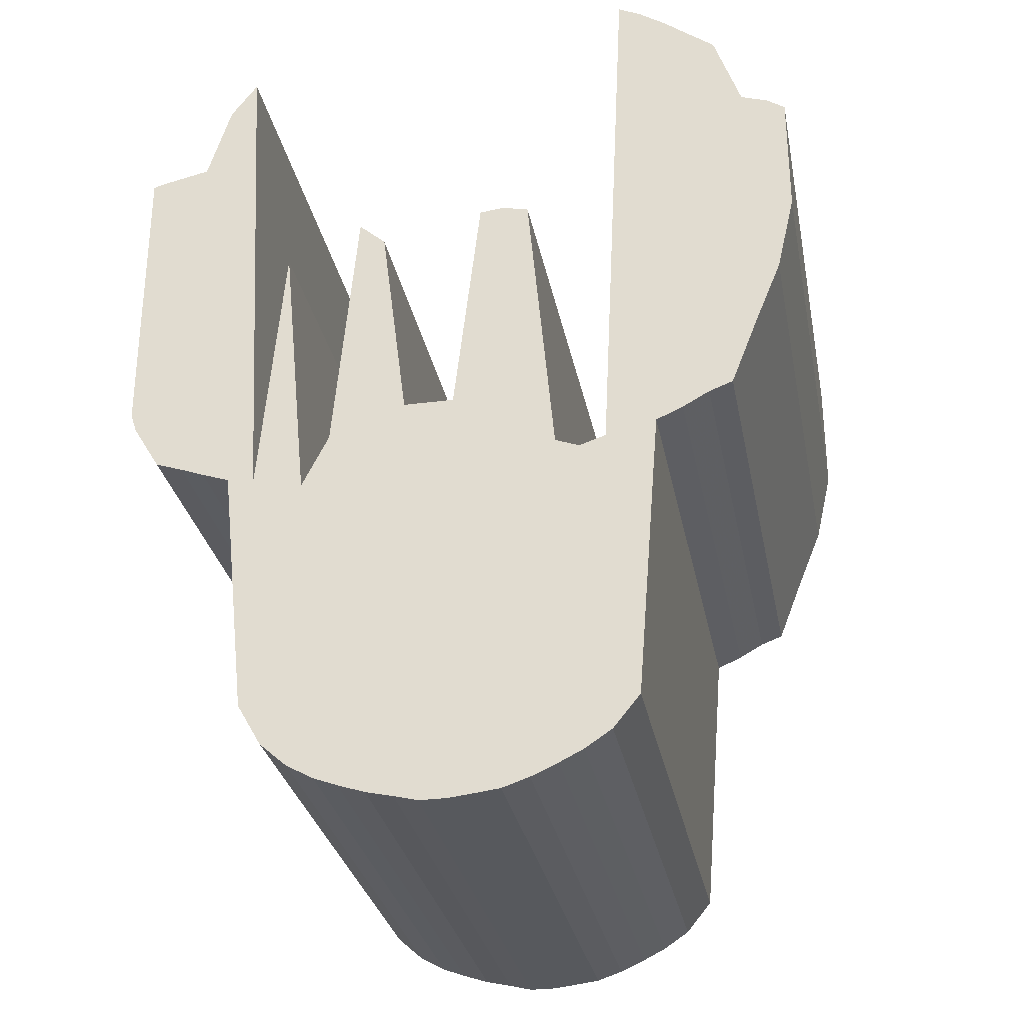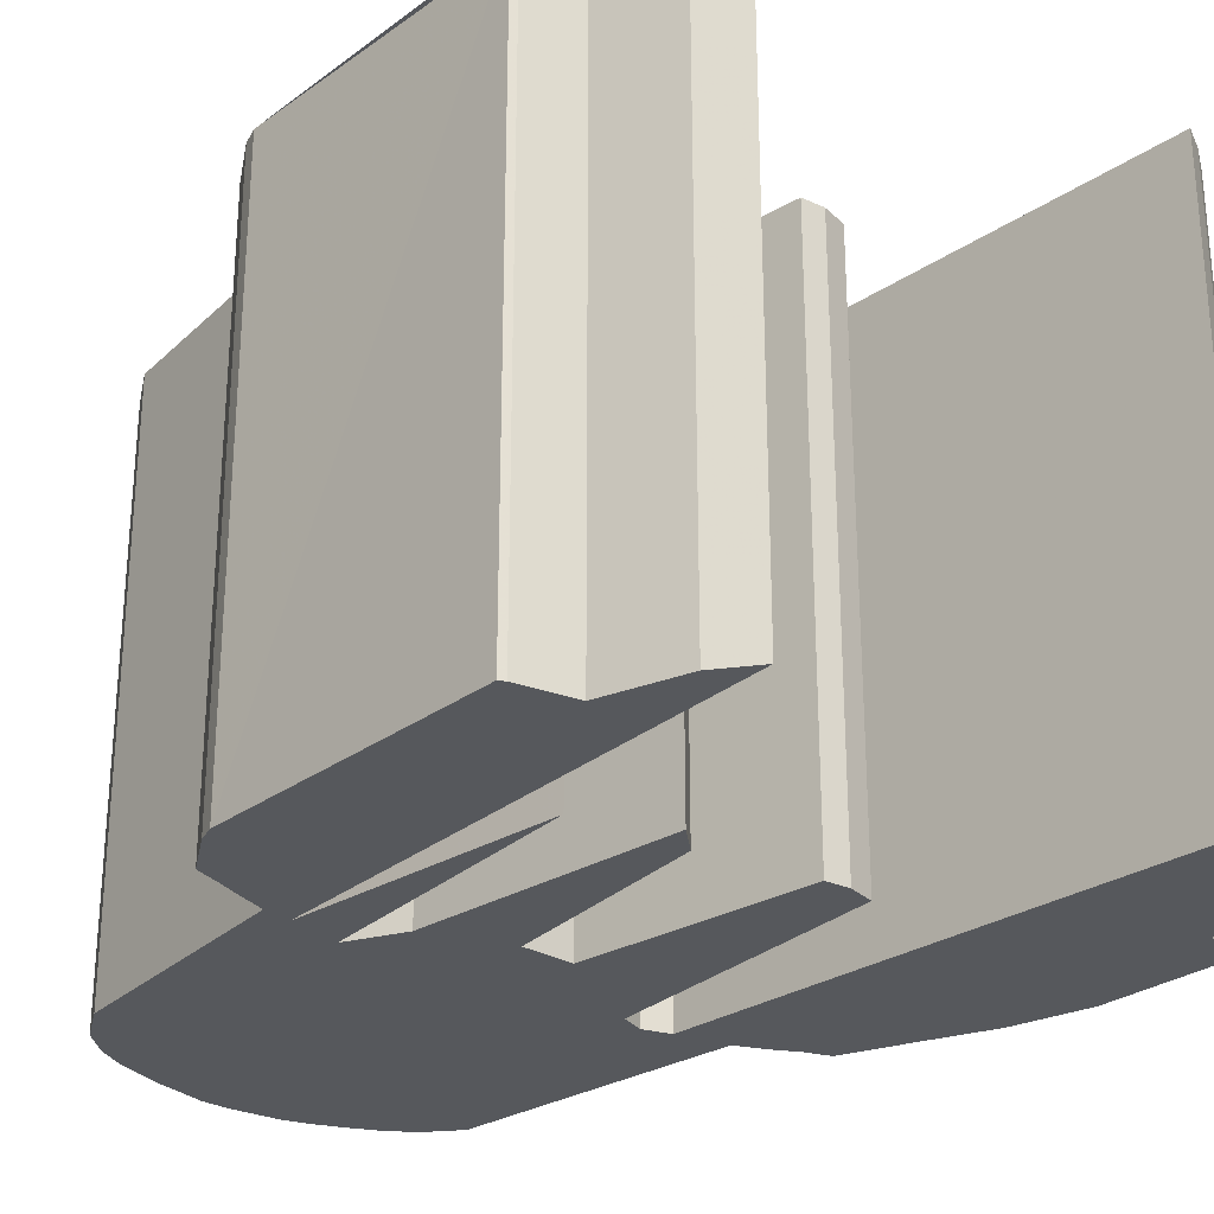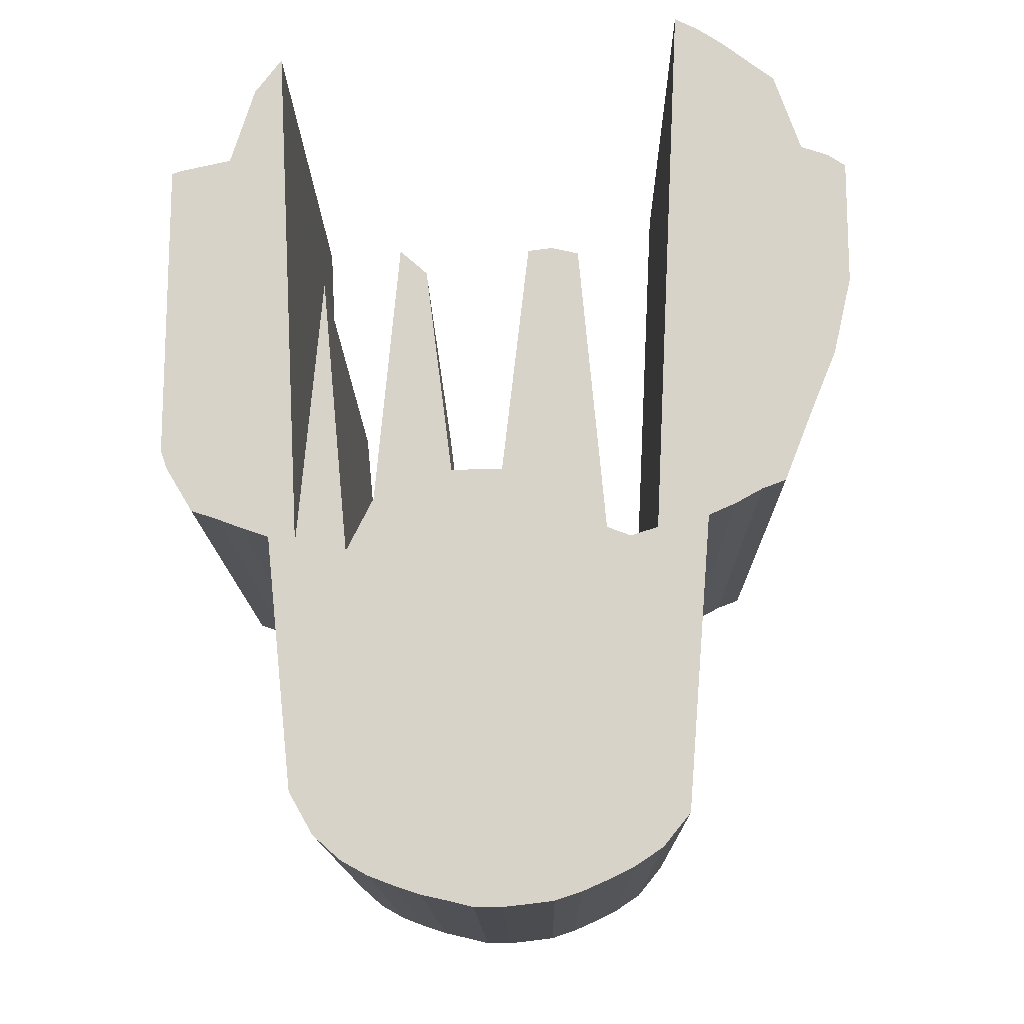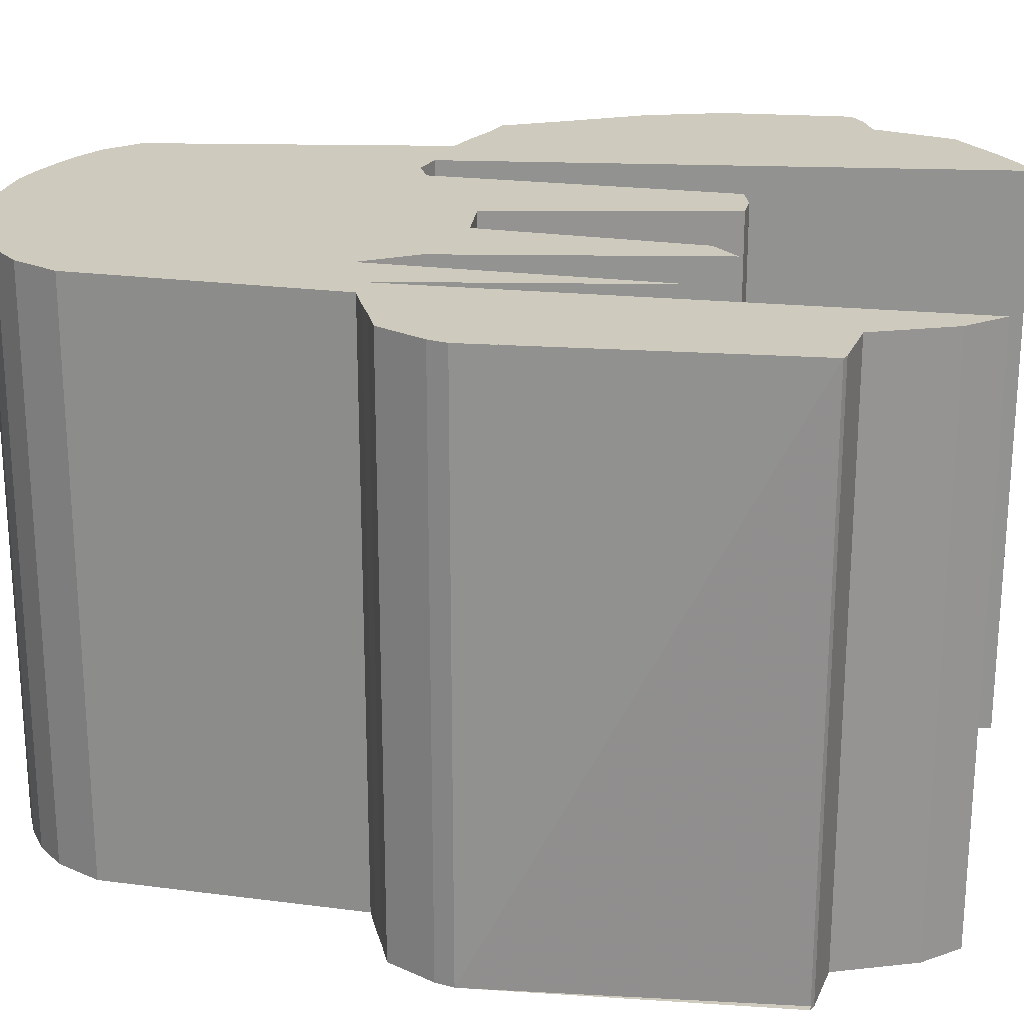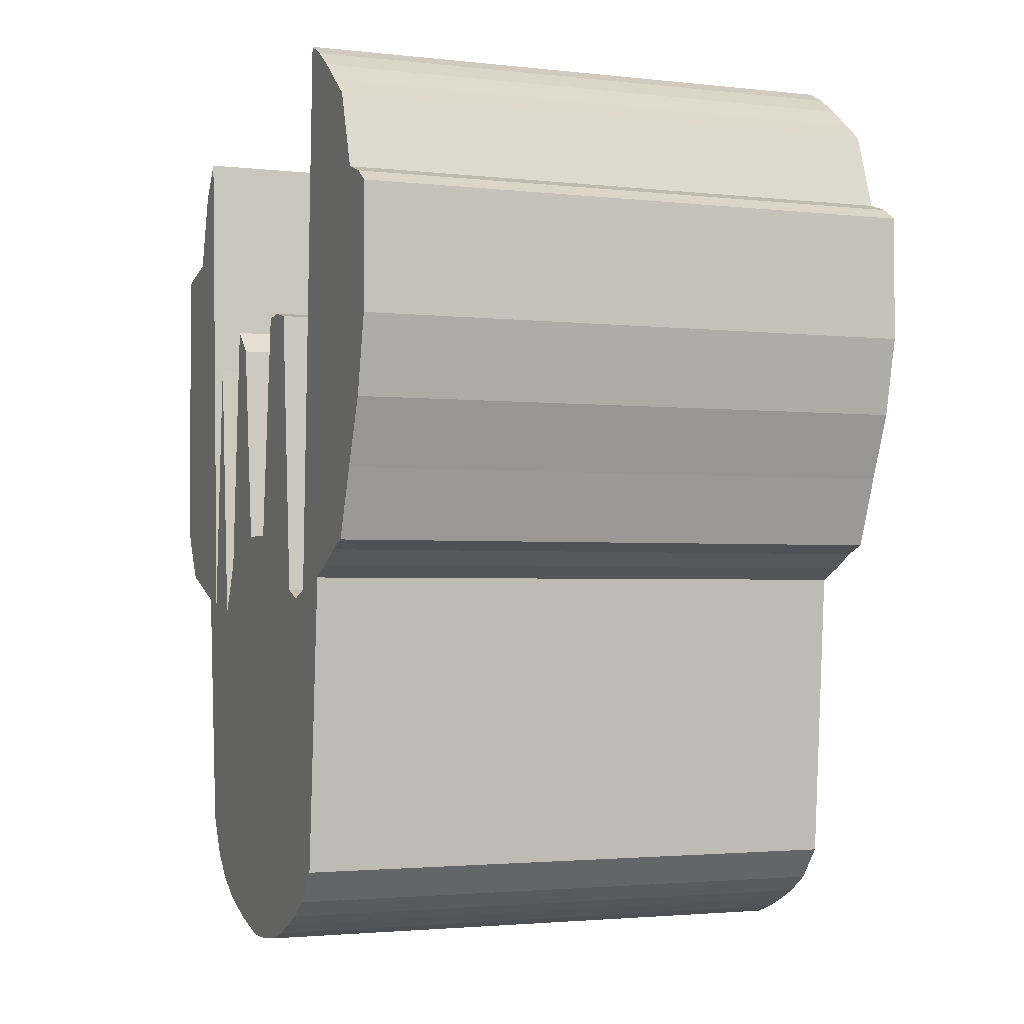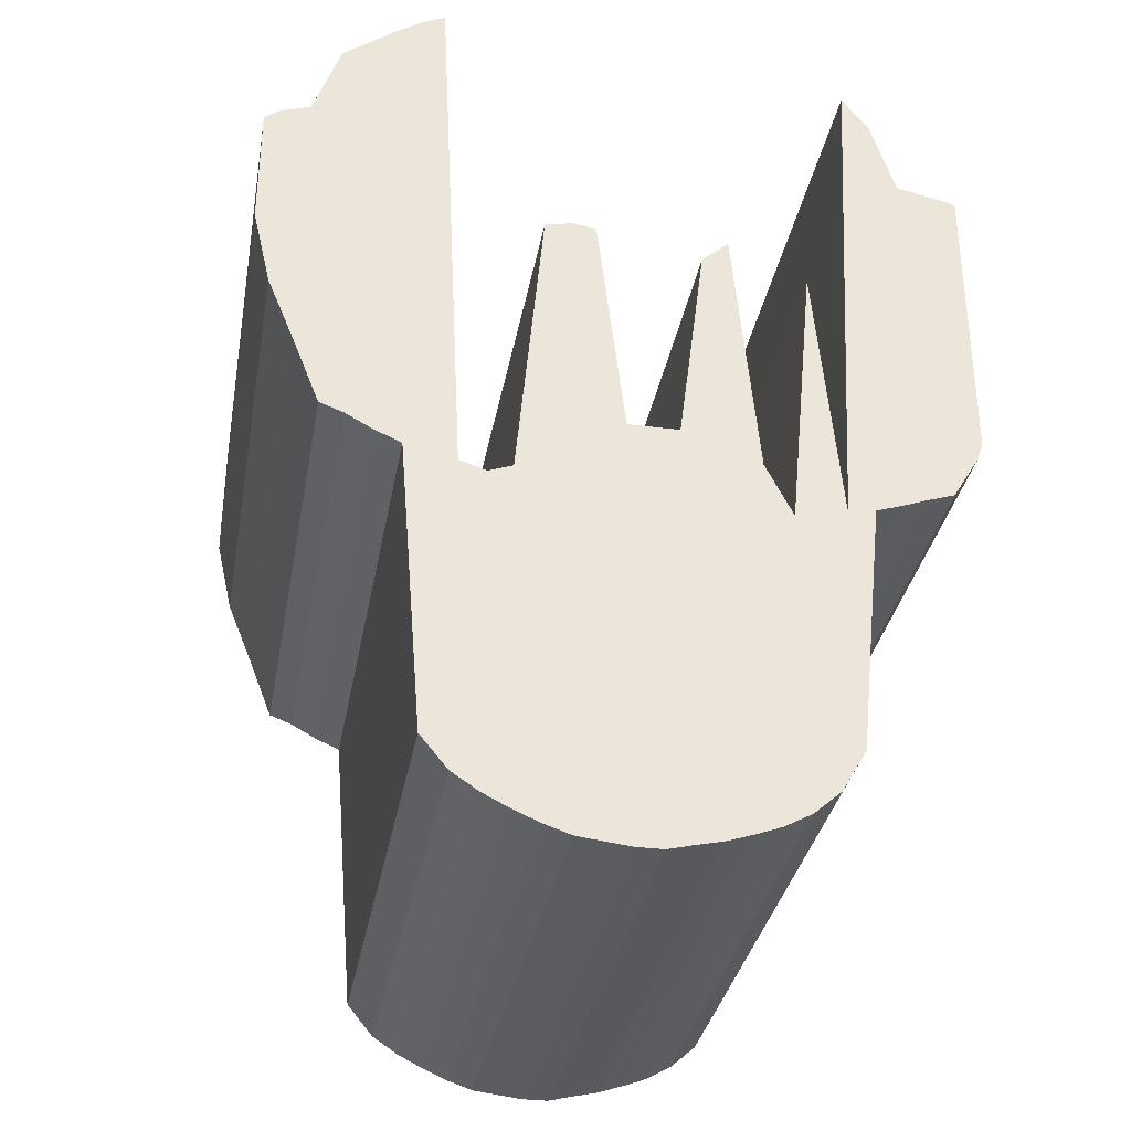
<metadata>
{"format":"obj","ext":"obj","renderer":"f3d","projection":"perspective","resolution":1024,"background":"white","views":[{"elev":-29.7,"azim":-169.2,"up":"+Y"},{"elev":-27.9,"azim":138.2,"up":"+Z"},{"elev":-14.4,"azim":-179.2,"up":"+Y"},{"elev":23.2,"azim":96.5,"up":"+Z"},{"elev":-2.4,"azim":-111.6,"up":"+Y"},{"elev":-33.3,"azim":-10.1,"up":"+Y"}]}
</metadata>
<code>
v 277 301 0
v 277 343 0
v 283 275 0
v 283 347 0
v 292 253 0
v 292 350 0
v 301 230 0
v 301 376 0
v 309 227 0
v 309 382 0
v 318 222 0
v 318 389 0
v 327 218 0
v 327 395 0
v 335 119 0
v 335 399 0
v 344 108 0
v 344 214 0
v 353 102 0
v 353 211 0
v 361 98 0
v 361 214 0
v 370 94 0
v 370 311 0
v 379 91 0
v 379 313 0
v 387 90 0
v 387 312 0
v 396 89 0
v 396 234 0
v 405 89 0
v 405 234 0
v 413 91 0
v 413 234 0
v 422 93 0
v 422 304 0
v 431 96 0
v 431 312 0
v 439 99 0
v 439 224 0
v 448 104 0
v 448 206 0
v 457 112 0
v 457 300 0
v 465 126 0
v 465 209 0
v 474 211 0
v 474 384 0
v 483 214 0
v 483 372 0
v 491 217 0
v 491 346 0
v 500 220 0
v 500 344 0
v 509 235 0
v 509 342 0
v 511 241 0
v 511 341 0
v 277 301 193
v 277 343 193
v 283 275 193
v 283 347 193
v 292 253 193
v 292 350 193
v 301 230 193
v 301 376 193
v 309 227 193
v 309 382 193
v 318 222 193
v 318 389 193
v 327 218 193
v 327 395 193
v 335 119 193
v 335 399 193
v 344 108 193
v 344 214 193
v 353 102 193
v 353 211 193
v 361 98 193
v 361 214 193
v 370 94 193
v 370 311 193
v 379 91 193
v 379 313 193
v 387 90 193
v 387 312 193
v 396 89 193
v 396 234 193
v 405 89 193
v 405 234 193
v 413 91 193
v 413 234 193
v 422 93 193
v 422 304 193
v 431 96 193
v 431 312 193
v 439 99 193
v 439 224 193
v 448 104 193
v 448 206 193
v 457 112 193
v 457 300 193
v 465 126 193
v 465 209 193
v 474 211 193
v 474 384 193
v 483 214 193
v 483 372 193
v 491 217 193
v 491 346 193
v 500 220 193
v 500 344 193
v 509 235 193
v 509 342 193
v 511 241 193
v 511 341 193
f 1 2 3
f 2 3 4
f 3 4 5
f 4 5 6
f 5 6 7
f 6 7 8
f 7 8 9
f 8 9 10
f 9 10 11
f 10 11 12
f 11 12 13
f 12 13 14
f 13 14 15
f 14 15 16
f 15 16 17
f 16 17 18
f 17 18 19
f 18 19 20
f 19 20 21
f 20 21 22
f 21 22 23
f 22 23 24
f 23 24 25
f 24 25 26
f 25 26 27
f 26 27 28
f 27 28 29
f 28 29 30
f 29 30 31
f 30 31 32
f 31 32 33
f 32 33 34
f 33 34 35
f 34 35 36
f 35 36 37
f 36 37 38
f 37 38 39
f 38 39 40
f 39 40 41
f 40 41 42
f 41 42 43
f 42 43 44
f 43 44 45
f 44 45 46
f 45 46 47
f 46 47 48
f 47 48 49
f 48 49 50
f 49 50 51
f 50 51 52
f 51 52 53
f 52 53 54
f 53 54 55
f 54 55 56
f 55 56 57
f 56 57 58
f 59 60 61
f 60 61 62
f 61 62 63
f 62 63 64
f 63 64 65
f 64 65 66
f 65 66 67
f 66 67 68
f 67 68 69
f 68 69 70
f 69 70 71
f 70 71 72
f 71 72 73
f 72 73 74
f 73 74 75
f 74 75 76
f 75 76 77
f 76 77 78
f 77 78 79
f 78 79 80
f 79 80 81
f 80 81 82
f 81 82 83
f 82 83 84
f 83 84 85
f 84 85 86
f 85 86 87
f 86 87 88
f 87 88 89
f 88 89 90
f 89 90 91
f 90 91 92
f 91 92 93
f 92 93 94
f 93 94 95
f 94 95 96
f 95 96 97
f 96 97 98
f 97 98 99
f 98 99 100
f 99 100 101
f 100 101 102
f 101 102 103
f 102 103 104
f 103 104 105
f 104 105 106
f 105 106 107
f 106 107 108
f 107 108 109
f 108 109 110
f 109 110 111
f 110 111 112
f 111 112 113
f 112 113 114
f 113 114 115
f 114 115 116
f 1 3 59
f 59 61 3
f 2 4 60
f 60 62 4
f 3 5 61
f 61 63 5
f 4 6 62
f 62 64 6
f 5 7 63
f 63 65 7
f 6 8 64
f 64 66 8
f 7 9 65
f 65 67 9
f 8 10 66
f 66 68 10
f 9 11 67
f 67 69 11
f 10 12 68
f 68 70 12
f 11 13 69
f 69 71 13
f 12 14 70
f 70 72 14
f 13 15 71
f 71 73 15
f 14 16 72
f 72 74 16
f 15 17 73
f 73 75 17
f 16 18 74
f 74 76 18
f 17 19 75
f 75 77 19
f 18 20 76
f 76 78 20
f 19 21 77
f 77 79 21
f 20 22 78
f 78 80 22
f 21 23 79
f 79 81 23
f 22 24 80
f 80 82 24
f 23 25 81
f 81 83 25
f 24 26 82
f 82 84 26
f 25 27 83
f 83 85 27
f 26 28 84
f 84 86 28
f 27 29 85
f 85 87 29
f 28 30 86
f 86 88 30
f 29 31 87
f 87 89 31
f 30 32 88
f 88 90 32
f 31 33 89
f 89 91 33
f 32 34 90
f 90 92 34
f 33 35 91
f 91 93 35
f 34 36 92
f 92 94 36
f 35 37 93
f 93 95 37
f 36 38 94
f 94 96 38
f 37 39 95
f 95 97 39
f 38 40 96
f 96 98 40
f 39 41 97
f 97 99 41
f 40 42 98
f 98 100 42
f 41 43 99
f 99 101 43
f 42 44 100
f 100 102 44
f 43 45 101
f 101 103 45
f 44 46 102
f 102 104 46
f 45 47 103
f 103 105 47
f 46 48 104
f 104 106 48
f 47 49 105
f 105 107 49
f 48 50 106
f 106 108 50
f 49 51 107
f 107 109 51
f 50 52 108
f 108 110 52
f 51 53 109
f 109 111 53
f 52 54 110
f 110 112 54
f 53 55 111
f 111 113 55
f 54 56 112
f 112 114 56
f 55 57 113
f 113 115 57
f 56 58 114
f 114 116 58
f 1 2 59
f 59 60 2
f 56 57 116
f 114 115 57

</code>
